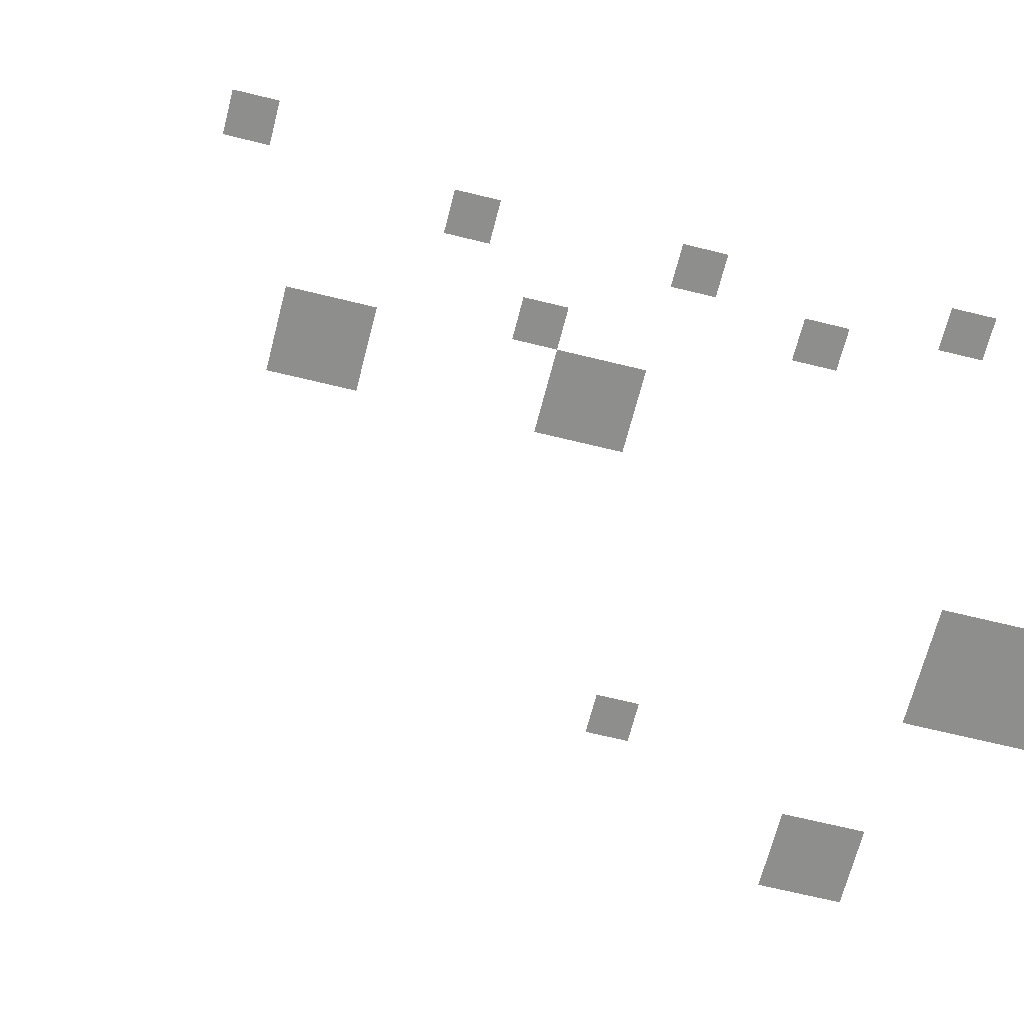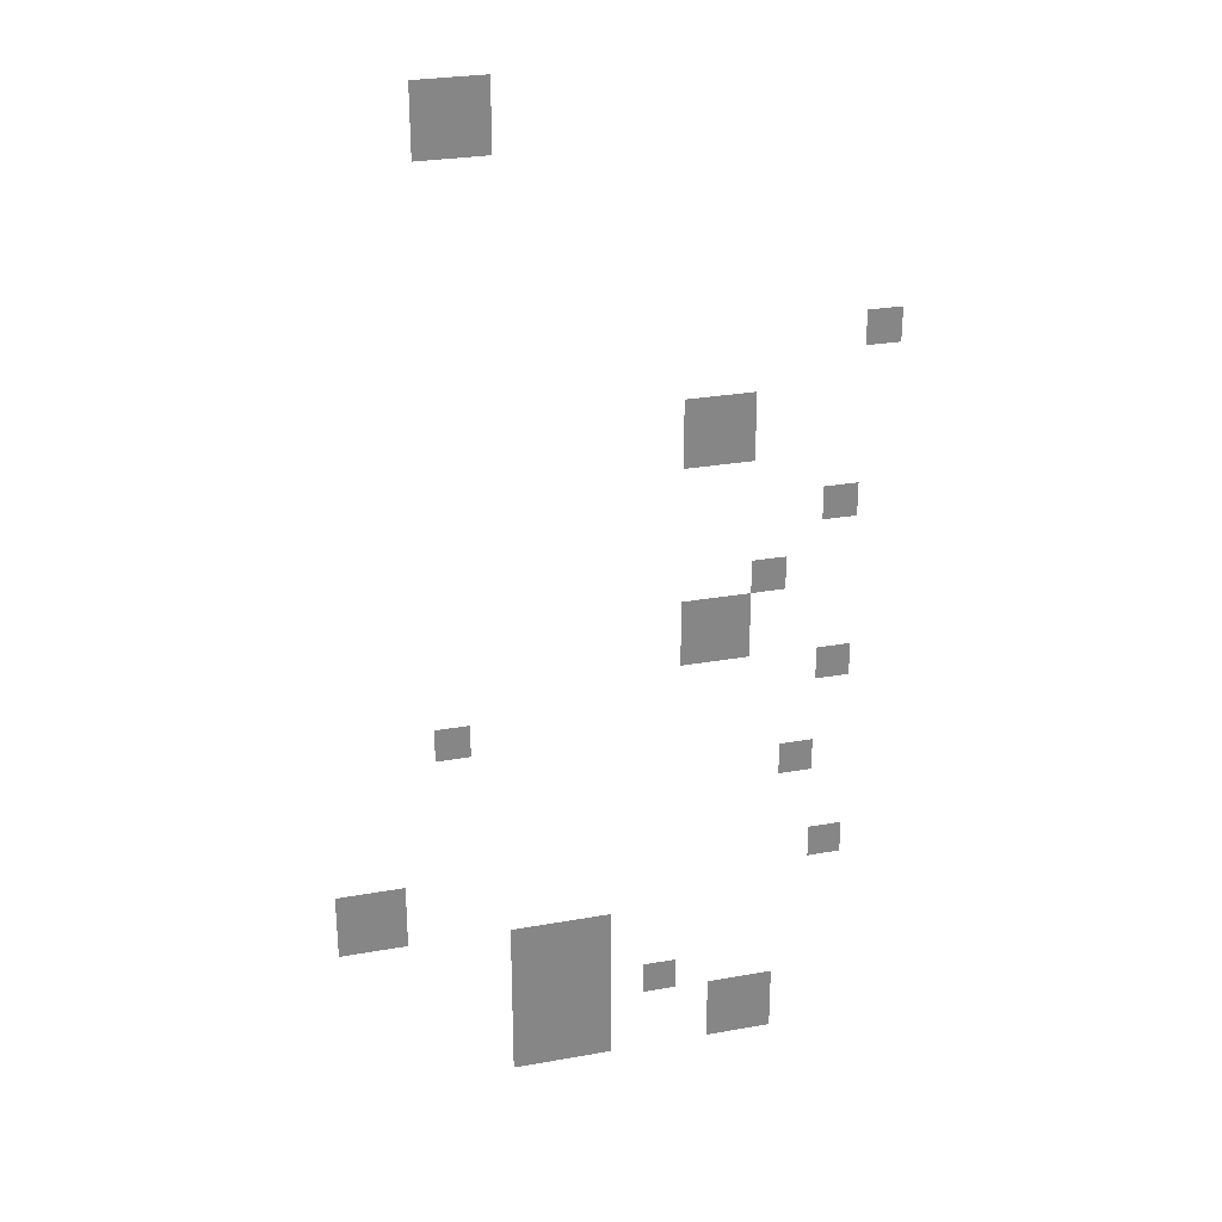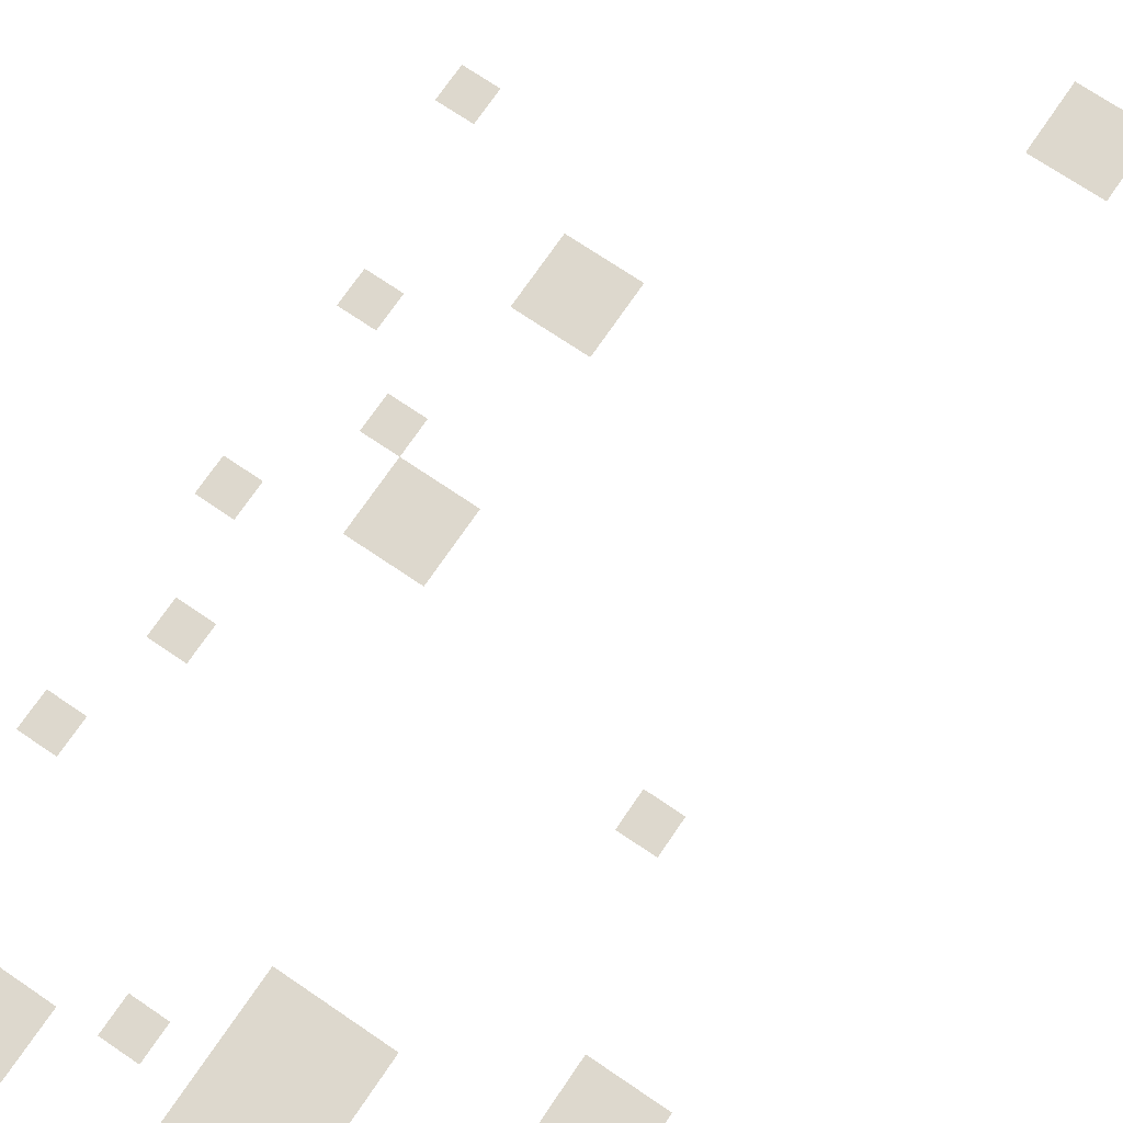
<metadata>
{"format":"obj","ext":"obj","renderer":"f3d","projection":"perspective","resolution":1024,"background":"white","views":[{"elev":-64.9,"azim":-104.1,"up":"+Z"},{"elev":28.0,"azim":164.8,"up":"+Y"},{"elev":72.1,"azim":34.2,"up":"+Z"}]}
</metadata>
<code>
v -7 -1 0
v -8 -1 0
v -8 0 0
v -7 0 0
v -8 -1 0
v -9 -1 0
v -9 0 0
v -8 0 0
v -7 -2 0
v -8 -2 0
v -8 -1 0
v -7 -1 0
v -8 -2 0
v -9 -2 0
v -9 -1 0
v -8 -1 0
v -19 -8 0
v -20 -8 0
v -20 -7 0
v -19 -7 0
v -14 -10 0
v -15 -10 0
v -15 -9 0
v -14 -9 0
v -15 -10 0
v -16 -10 0
v -16 -9 0
v -15 -9 0
v -14 -11 0
v -15 -11 0
v -15 -10 0
v -14 -10 0
v -15 -11 0
v -16 -11 0
v -16 -10 0
v -15 -10 0
v -18 -13 0
v -19 -13 0
v -19 -12 0
v -18 -12 0
v -16 -15 0
v -17 -15 0
v -17 -14 0
v -16 -14 0
v -14 -16 0
v -15 -16 0
v -15 -15 0
v -14 -15 0
v -15 -16 0
v -16 -16 0
v -16 -15 0
v -15 -15 0
v -14 -17 0
v -15 -17 0
v -15 -16 0
v -14 -16 0
v -15 -17 0
v -16 -17 0
v -16 -16 0
v -15 -16 0
v -18 -18 0
v -19 -18 0
v -19 -17 0
v -18 -17 0
v -7 -19 0
v -8 -19 0
v -8 -18 0
v -7 -18 0
v -17 -21 0
v -18 -21 0
v -18 -20 0
v -17 -20 0
v -4 -24 0
v -5 -24 0
v -5 -23 0
v -4 -23 0
v -5 -24 0
v -6 -24 0
v -6 -23 0
v -5 -23 0
v -18 -24 0
v -19 -24 0
v -19 -23 0
v -18 -23 0
v -4 -25 0
v -5 -25 0
v -5 -24 0
v -4 -24 0
v -5 -25 0
v -6 -25 0
v -6 -24 0
v -5 -24 0
v -9 -26 0
v -10 -26 0
v -10 -25 0
v -9 -25 0
v -10 -26 0
v -11 -26 0
v -11 -25 0
v -10 -25 0
v -11 -26 0
v -12 -26 0
v -12 -25 0
v -11 -25 0
v -9 -27 0
v -10 -27 0
v -10 -26 0
v -9 -26 0
v -10 -27 0
v -11 -27 0
v -11 -26 0
v -10 -26 0
v -11 -27 0
v -12 -27 0
v -12 -26 0
v -11 -26 0
v -9 -28 0
v -10 -28 0
v -10 -27 0
v -9 -27 0
v -10 -28 0
v -11 -28 0
v -11 -27 0
v -10 -27 0
v -11 -28 0
v -12 -28 0
v -12 -27 0
v -11 -27 0
v -13 -28 0
v -14 -28 0
v -14 -27 0
v -13 -27 0
v -9 -29 0
v -10 -29 0
v -10 -28 0
v -9 -28 0
v -10 -29 0
v -11 -29 0
v -11 -28 0
v -10 -28 0
v -11 -29 0
v -12 -29 0
v -12 -28 0
v -11 -28 0
v -15 -29 0
v -16 -29 0
v -16 -28 0
v -15 -28 0
v -16 -29 0
v -17 -29 0
v -17 -28 0
v -16 -28 0
v -9 -30 0
v -10 -30 0
v -10 -29 0
v -9 -29 0
v -10 -30 0
v -11 -30 0
v -11 -29 0
v -10 -29 0
v -11 -30 0
v -12 -30 0
v -12 -29 0
v -11 -29 0
v -15 -30 0
v -16 -30 0
v -16 -29 0
v -15 -29 0
v -16 -30 0
v -17 -30 0
v -17 -29 0
v -16 -29 0
g Bosque_mesh_0004
f 1 2 3 4
f 5 6 7 8
f 9 10 11 12
f 13 14 15 16
f 17 18 19 20
f 21 22 23 24
f 25 26 27 28
f 29 30 31 32
f 33 34 35 36
f 37 38 39 40
f 41 42 43 44
f 45 46 47 48
f 49 50 51 52
f 53 54 55 56
f 57 58 59 60
f 61 62 63 64
f 65 66 67 68
f 69 70 71 72
f 73 74 75 76
f 77 78 79 80
f 81 82 83 84
f 85 86 87 88
f 89 90 91 92
f 93 94 95 96
f 97 98 99 100
f 101 102 103 104
f 105 106 107 108
f 109 110 111 112
f 113 114 115 116
f 117 118 119 120
f 121 122 123 124
f 125 126 127 128
f 129 130 131 132
f 133 134 135 136
f 137 138 139 140
f 141 142 143 144
f 145 146 147 148
f 149 150 151 152
f 153 154 155 156
f 157 158 159 160
f 161 162 163 164
f 165 166 167 168
f 169 170 171 172

</code>
